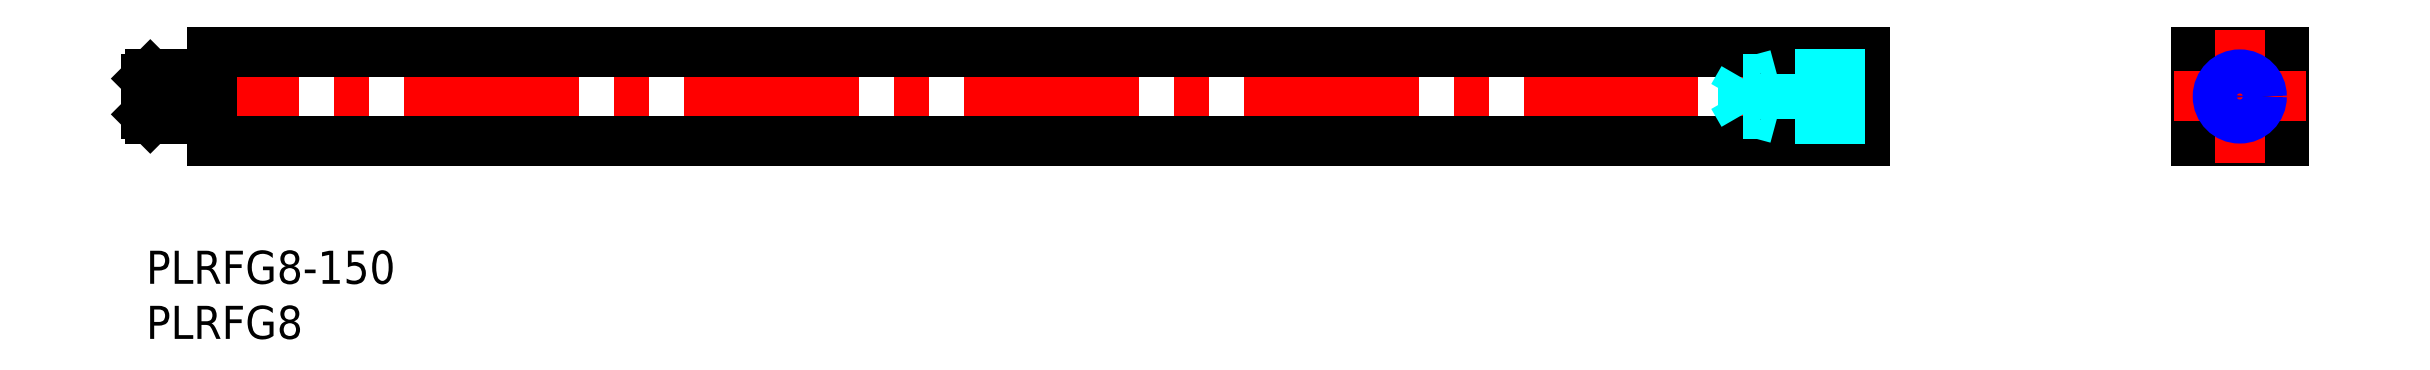
<metadata>
{"format":"dxf","ext":"dxf","renderer":"ezdxf+matplotlib","layout":"modelspace","background":"white","min_lineweight":24,"dpi":150}
</metadata>
<code>
0
SECTION
2
ENTITIES
0
INSERT
8
MSM_CONTINUOUS
2
*U4
10
0
20
0
30
0
0
INSERT
8
MSM_CONTINUOUS
2
*U5
10
0
20
0
30
0
0
LINE
8
MSM_CENTER
10
-2
20
14
30
0
11
158
21
14
31
0
0
LINE
8
MSM_CONTINUOUS
10
6
20
10
30
0
11
156
21
10
31
0
0
LINE
8
MSM_CONTINUOUS
10
156
20
10
30
0
11
156
21
18
31
0
0
LINE
8
MSM_CONTINUOUS
10
156
20
18
30
0
11
6
21
18
31
0
0
LINE
8
MSM_CONTINUOUS
10
6
20
18
30
0
11
6
21
10
31
0
0
LINE
8
MSM_CONTINUOUS
10
186
20
10
30
0
11
194
21
10
31
0
0
LINE
8
MSM_CONTINUOUS
10
194
20
10
30
0
11
194
21
18
31
0
0
LINE
8
MSM_CONTINUOUS
10
194
20
18
30
0
11
186
21
18
31
0
0
LINE
8
MSM_CONTINUOUS
10
186
20
18
30
0
11
186
21
10
31
0
0
LINE
8
MSM_CENTER
10
190
20
20
30
0
11
190
21
8
31
0
0
LINE
8
MSM_CENTER
10
196
20
14
30
0
11
184
21
14
31
0
0
CIRCLE
8
MSM_CONTINUOUS
10
190
20
14
30
0
40
1.621
0
CIRCLE
8
MSM_NARROW
10
190
20
14
30
0
40
2
0
LINE
8
MSM_DASHED
10
156
20
16
30
0
11
148
21
16
31
0
0
LINE
8
MSM_DASHED
10
156
20
15.62
30
0
11
144.9
21
15.62
31
0
0
LINE
8
MSM_DASHED
10
156
20
12.38
30
0
11
144.9
21
12.38
31
0
0
LINE
8
MSM_DASHED
10
156
20
12
30
0
11
148
21
12
31
0
0
LINE
8
MSM_DASHED
10
144.9
20
12.38
30
0
11
144.9
21
15.62
31
0
0
LINE
8
MSM_DASHED
10
144.9
20
15.62
30
0
11
144
21
14
31
0
0
LINE
8
MSM_DASHED
10
144.9
20
12.38
30
0
11
144
21
14
31
0
0
LINE
8
MSM_DASHED
10
148
20
12
30
0
11
146.6
21
12.38
31
0
0
LINE
8
MSM_DASHED
10
148
20
16
30
0
11
146.6
21
15.62
31
0
0
LINE
8
MSM_DASHED
10
148
20
16
30
0
11
148
21
12
31
0
0
LINE
8
MSM_CONTINUOUS
10
4.8
20
16
30
0
11
0.379
21
16
31
0
0
LINE
8
MSM_NARROW
10
4.8
20
15.62
30
0
11
-6.2e-15
21
15.62
31
0
0
LINE
8
MSM_NARROW
10
4.8
20
12.38
30
0
11
-6.2e-15
21
12.38
31
0
0
LINE
8
MSM_CONTINUOUS
10
4.8
20
12
30
0
11
0.379
21
12
31
0
0
LINE
8
MSM_CONTINUOUS
10
-6.2e-15
20
12.38
30
0
11
-6.2e-15
21
15.62
31
0
0
LINE
8
MSM_CONTINUOUS
10
-6.2e-15
20
15.62
30
0
11
0.379
21
16
31
0
0
LINE
8
MSM_CONTINUOUS
10
0.379
20
16
30
0
11
0.379
21
12
31
0
0
LINE
8
MSM_CONTINUOUS
10
0.379
20
12
30
0
11
-6.2e-15
21
12.38
31
0
0
LINE
8
MSM_CONTINUOUS
10
6
20
15.6
30
0
11
4.8
21
15.6
31
0
0
LINE
8
MSM_CONTINUOUS
10
6
20
12.4
30
0
11
4.8
21
12.4
31
0
0
LINE
8
MSM_CONTINUOUS
10
4.8
20
12
30
0
11
4.8
21
16
31
0
0
ENDSEC
0
EOF

</code>
